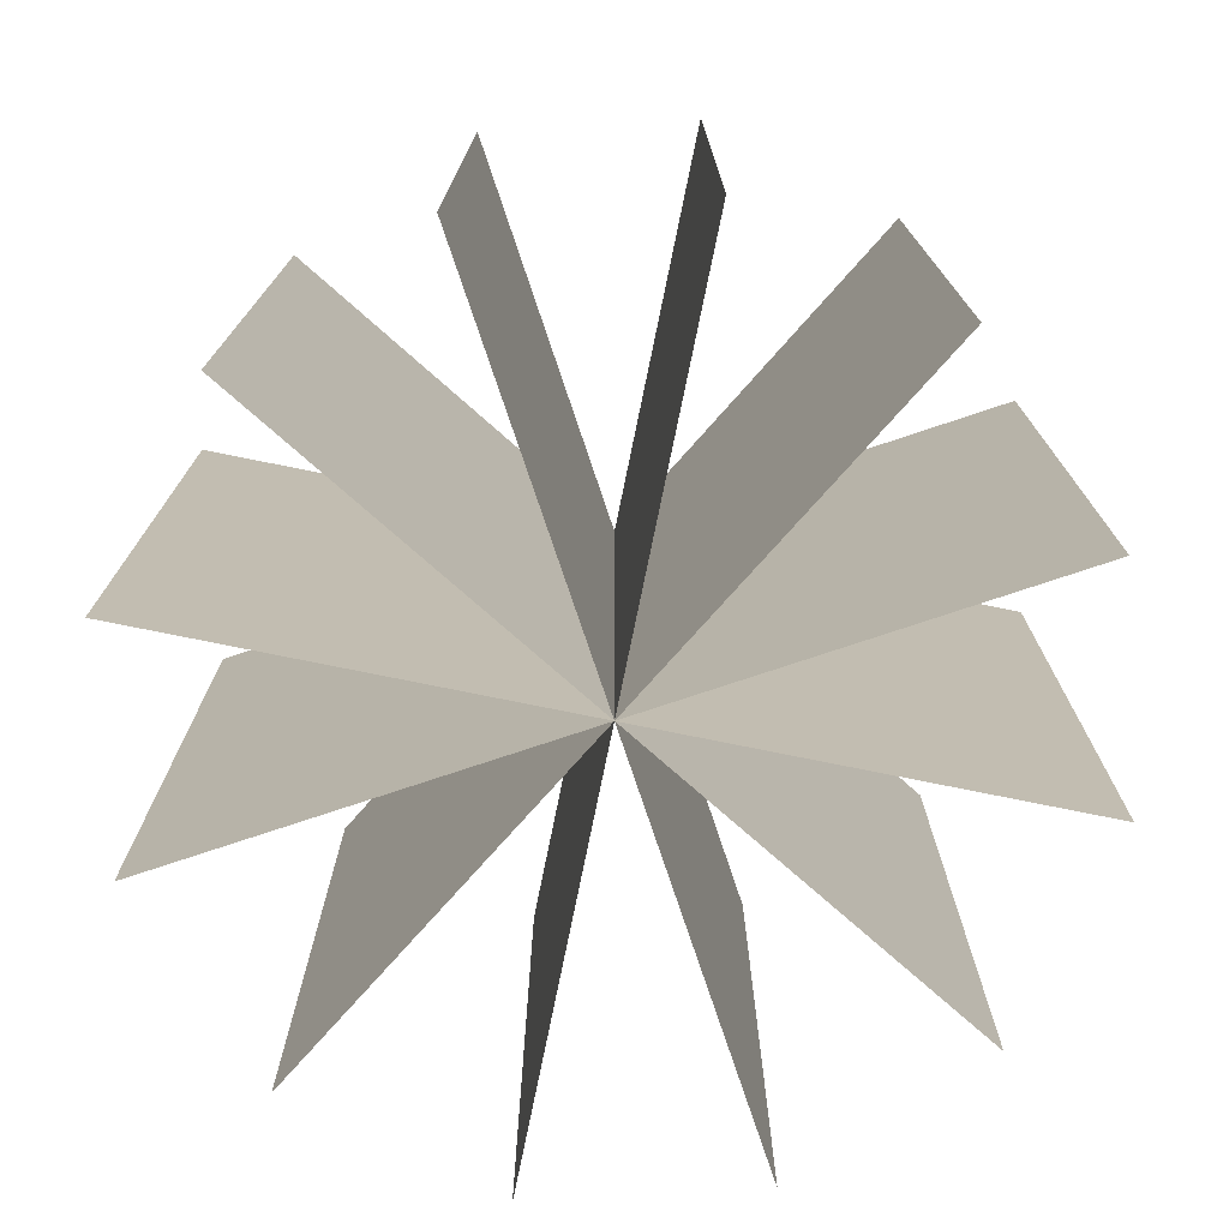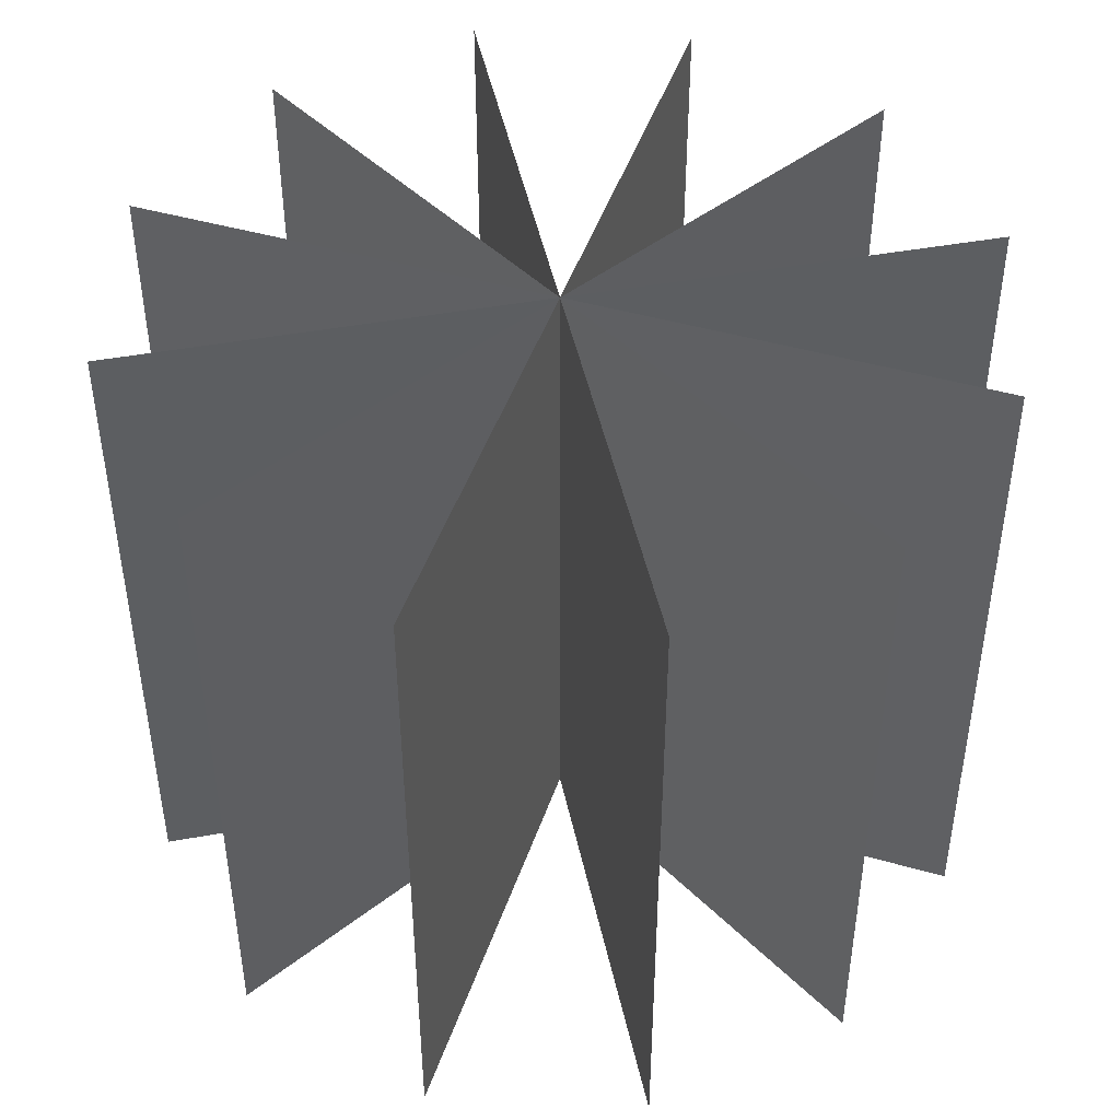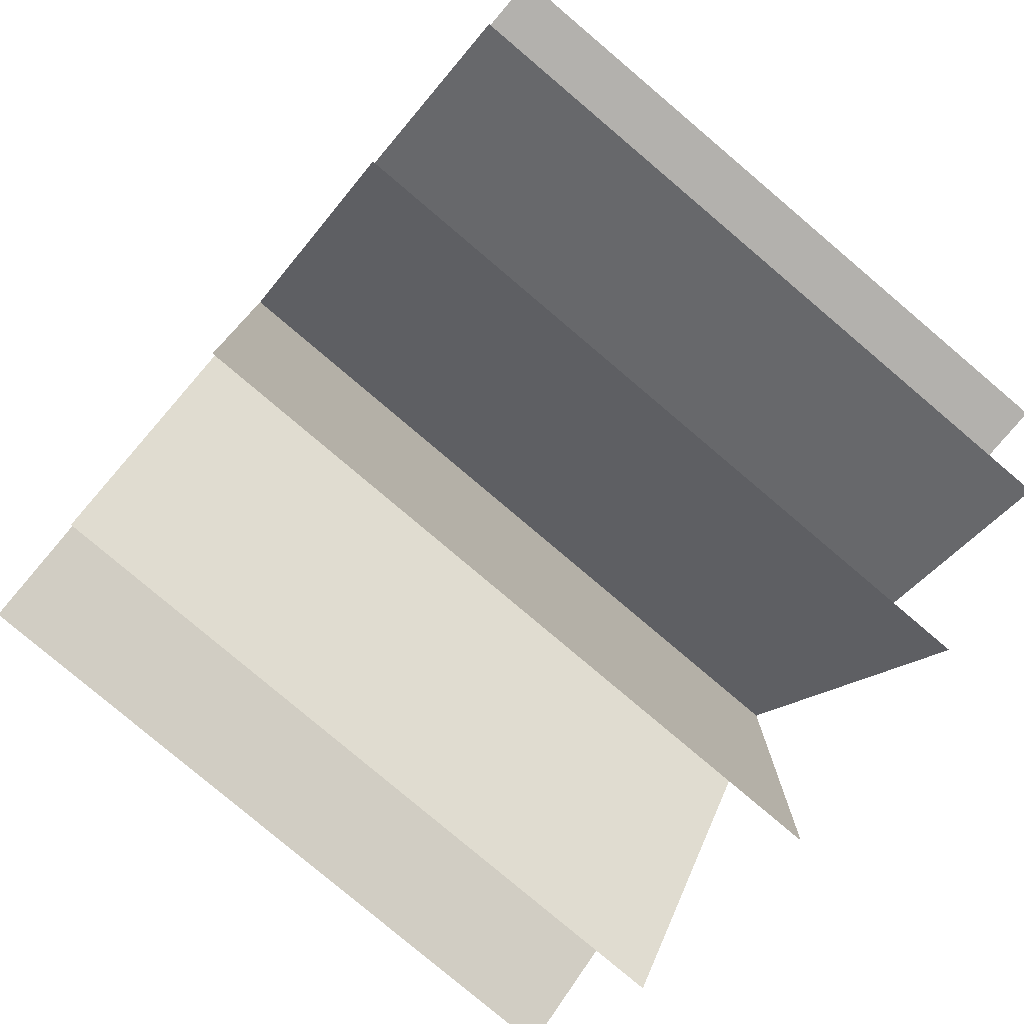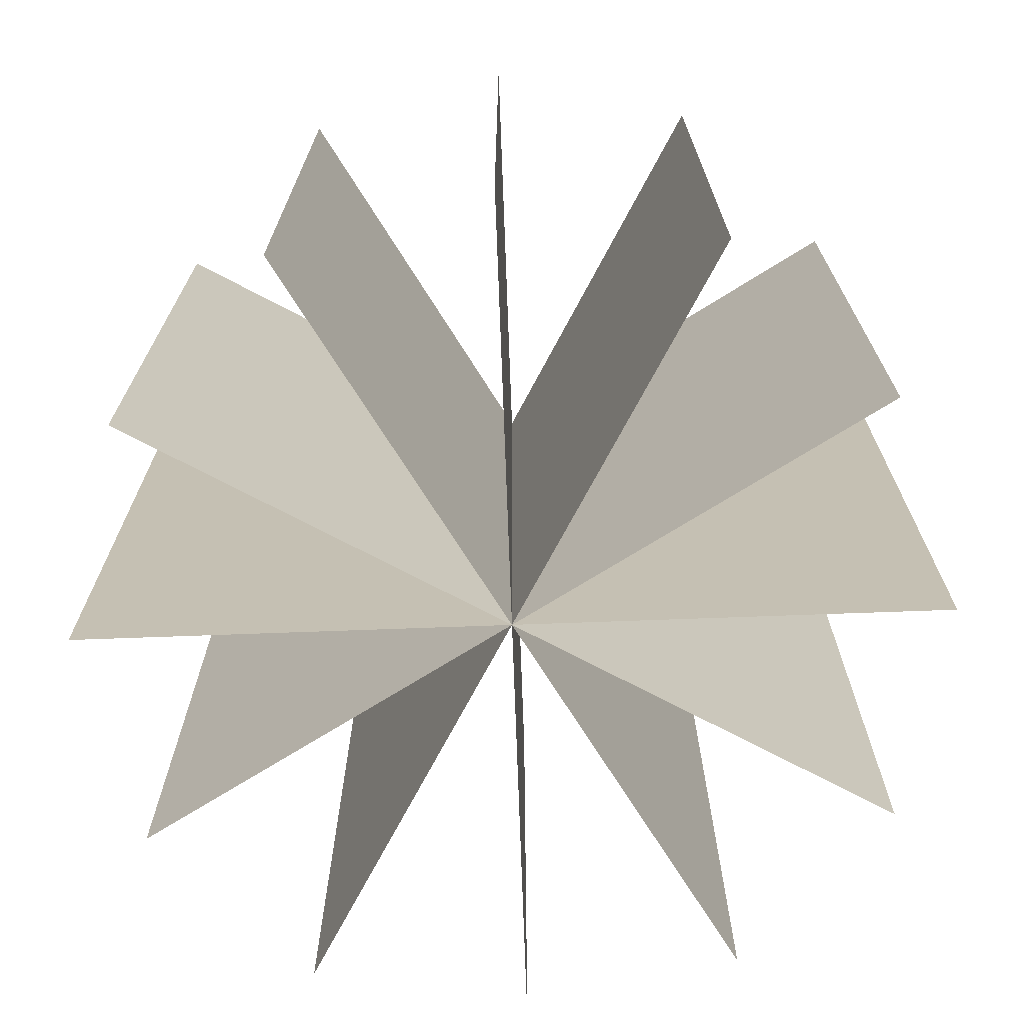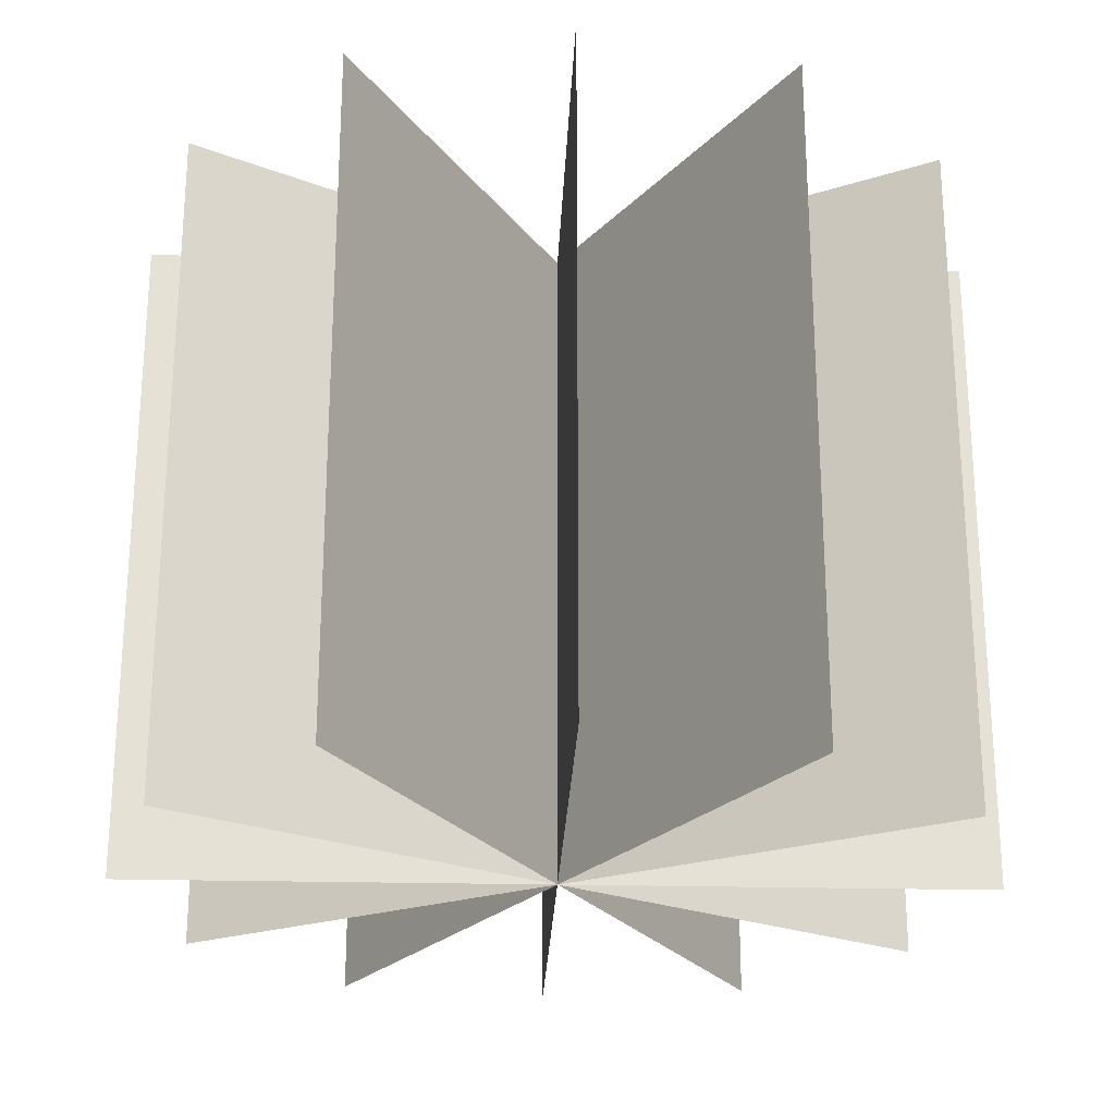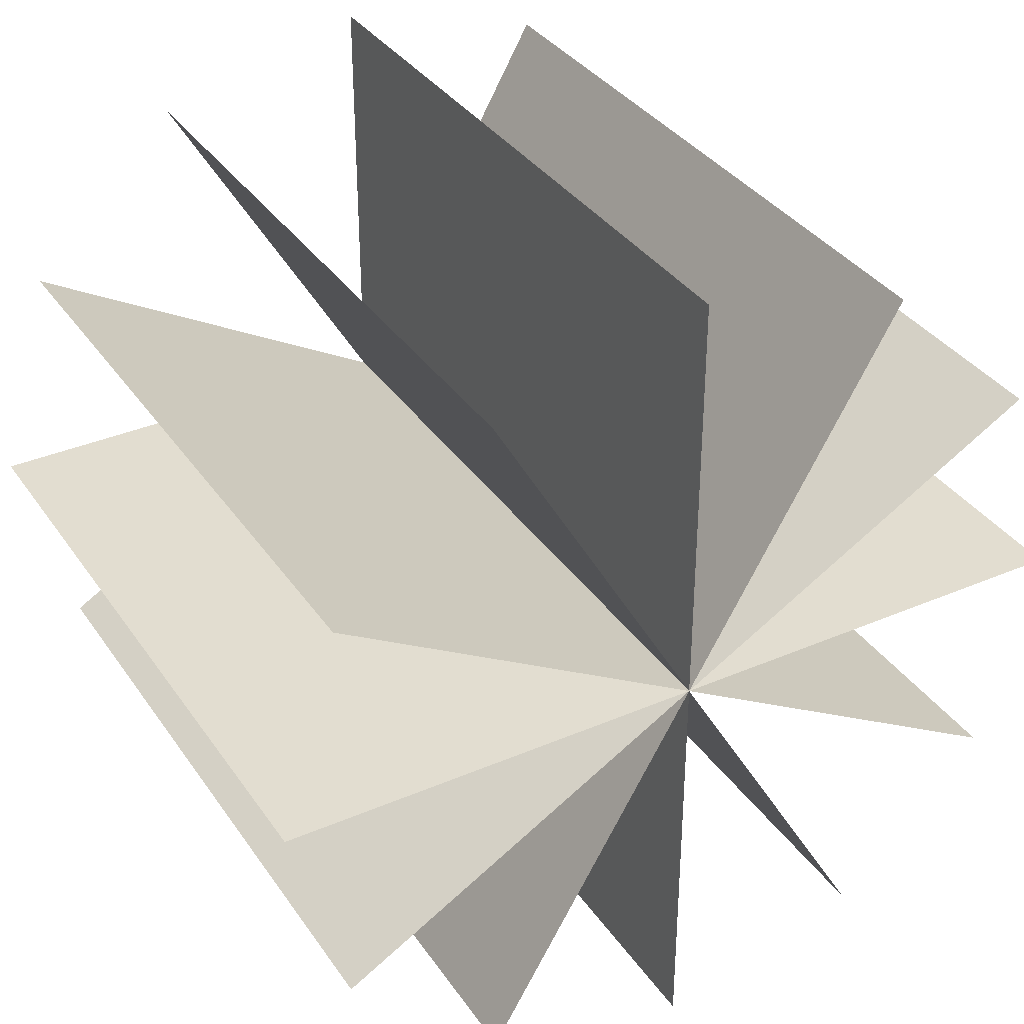
<metadata>
{"format":"obj","ext":"obj","renderer":"f3d","projection":"perspective","resolution":1024,"background":"white","views":[{"elev":-75.6,"azim":108.5,"up":"+Y"},{"elev":45.8,"azim":48.2,"up":"+Y"},{"elev":-79.3,"azim":49.7,"up":"+Z"},{"elev":-71.5,"azim":122.1,"up":"+Y"},{"elev":-24.5,"azim":-122.3,"up":"+Y"},{"elev":35.2,"azim":-29.7,"up":"+Z"}]}
</metadata>
<code>
o plant3pixel.001
v -0.3125 -0.02154 0.5413
v 0.3125 -0.02154 -0.5413
v -0.3125 0.9785 0.5413
v 0.3125 0.9785 -0.5413
v 0.625 -0.02154 -0
v -0.625 -0.02154 0
v 0.625 0.9785 -0
v -0.625 0.9785 0
v -0.3125 -0.02154 -0.5413
v 0.3125 -0.02154 0.5413
v -0.3125 0.9785 -0.5413
v 0.3125 0.9785 0.5413
v -0.5413 -0.02154 -0.3125
v 0.5413 -0.02154 0.3125
v -0.5413 0.9785 -0.3125
v 0.5413 0.9785 0.3125
v -0 -0.02154 0.625
v -0 -0.02154 -0.625
v 0 0.9785 0.625
v -0 0.9785 -0.625
v 0.5413 -0.02154 -0.3125
v -0.5413 -0.02154 0.3125
v 0.5413 0.9785 -0.3125
v -0.5413 0.9785 0.3125
f 1 2 4 3
f 5 6 8 7
f 9 10 12 11
f 13 14 16 15
f 17 18 20 19
f 21 22 24 23

</code>
